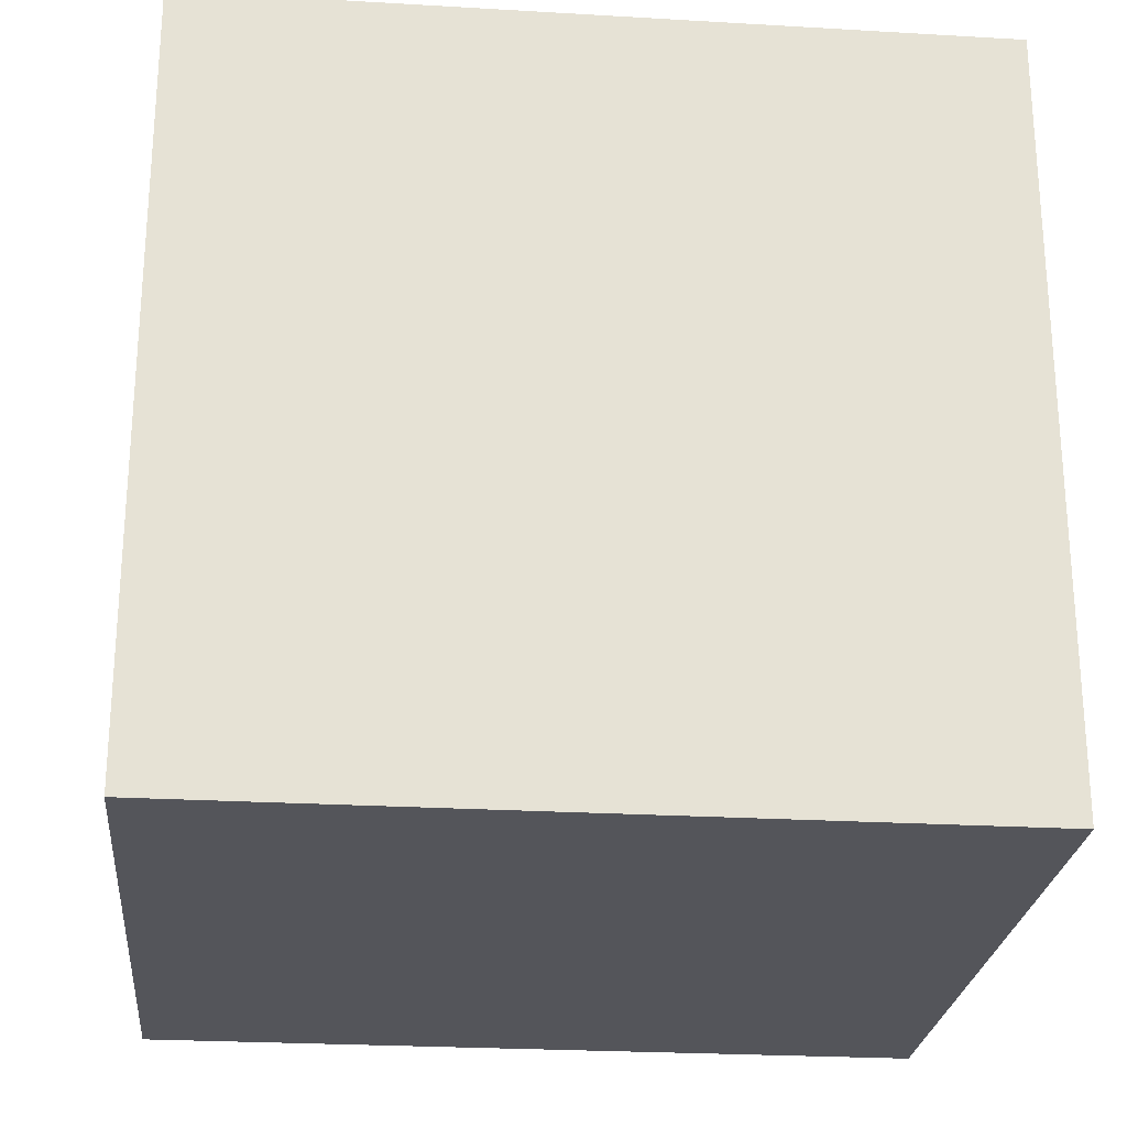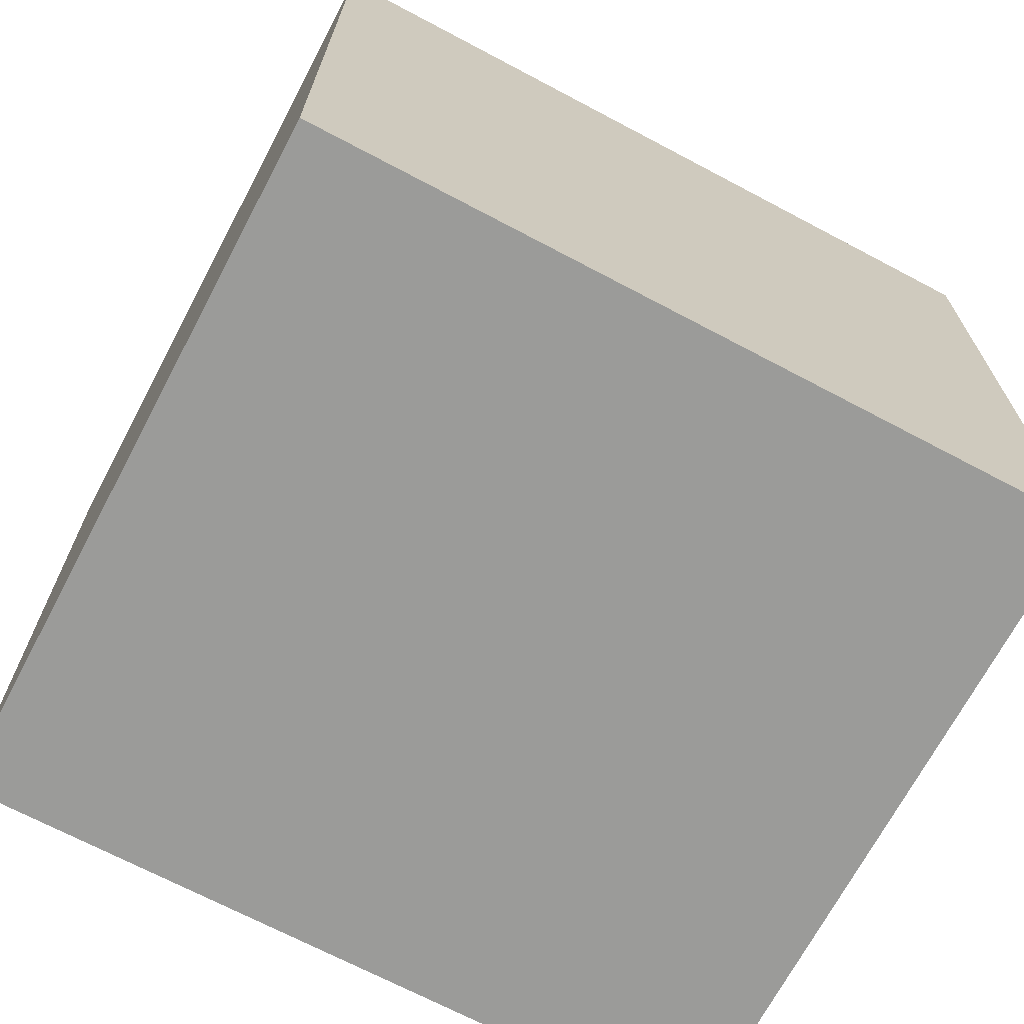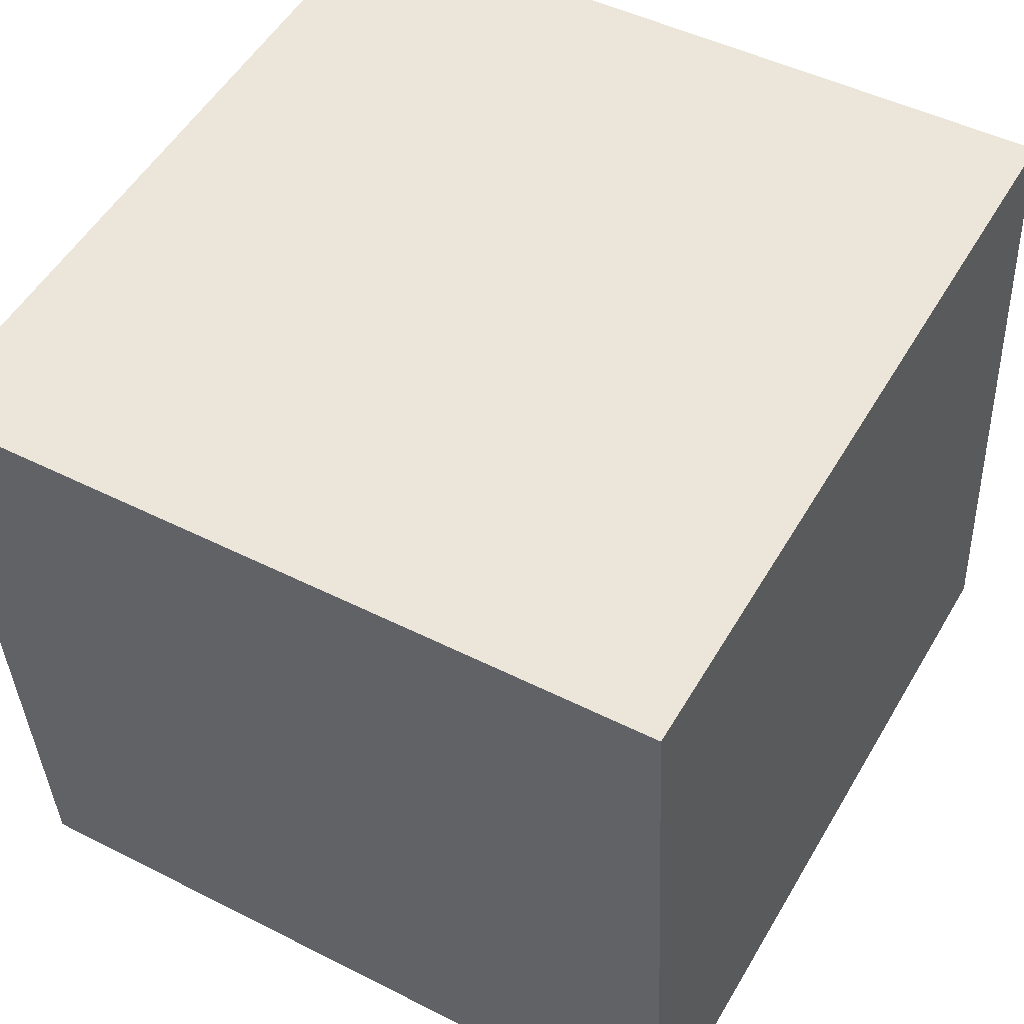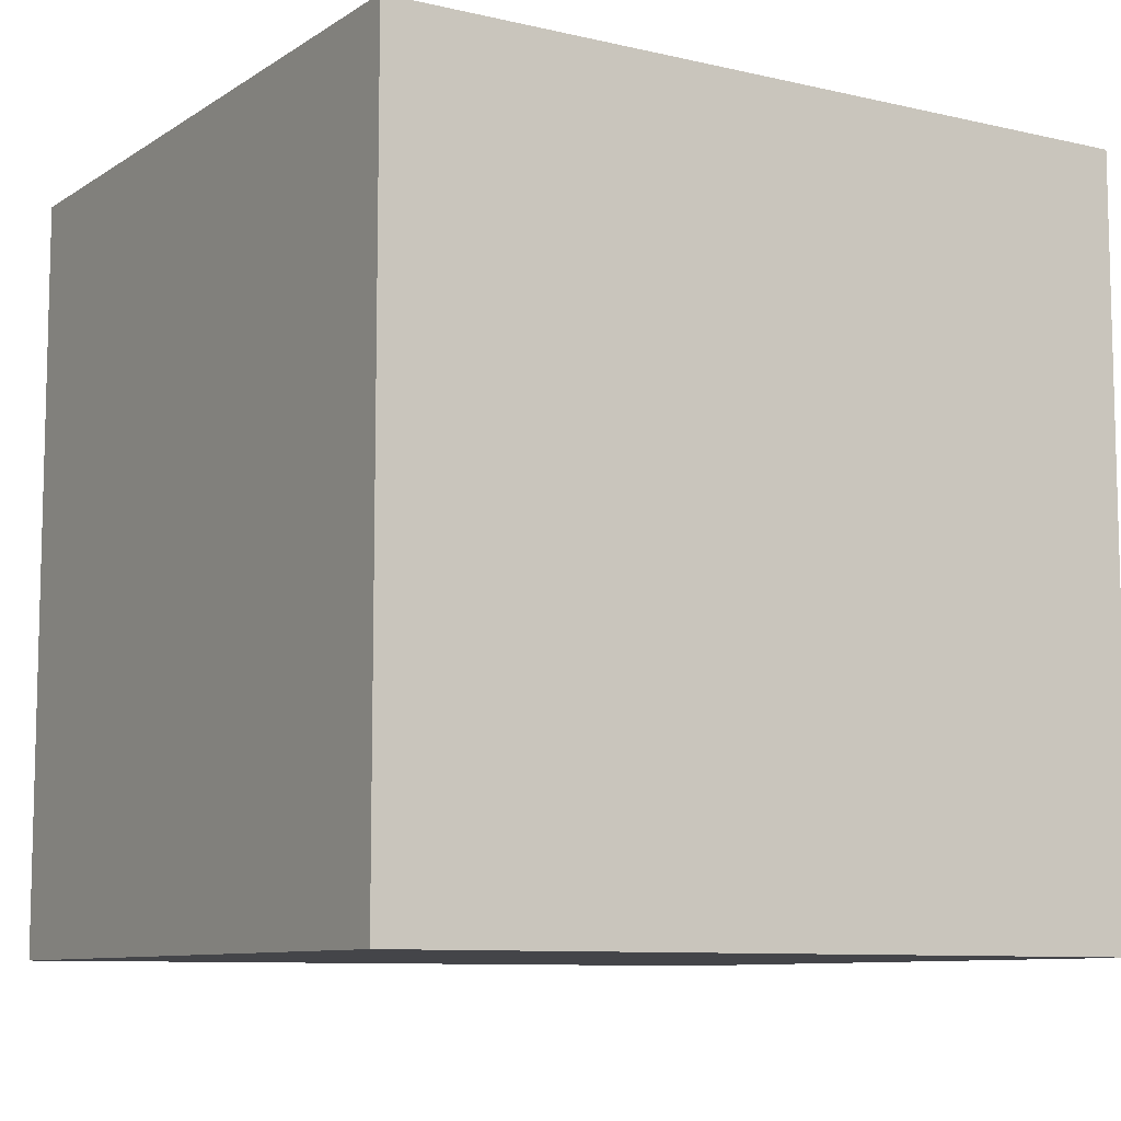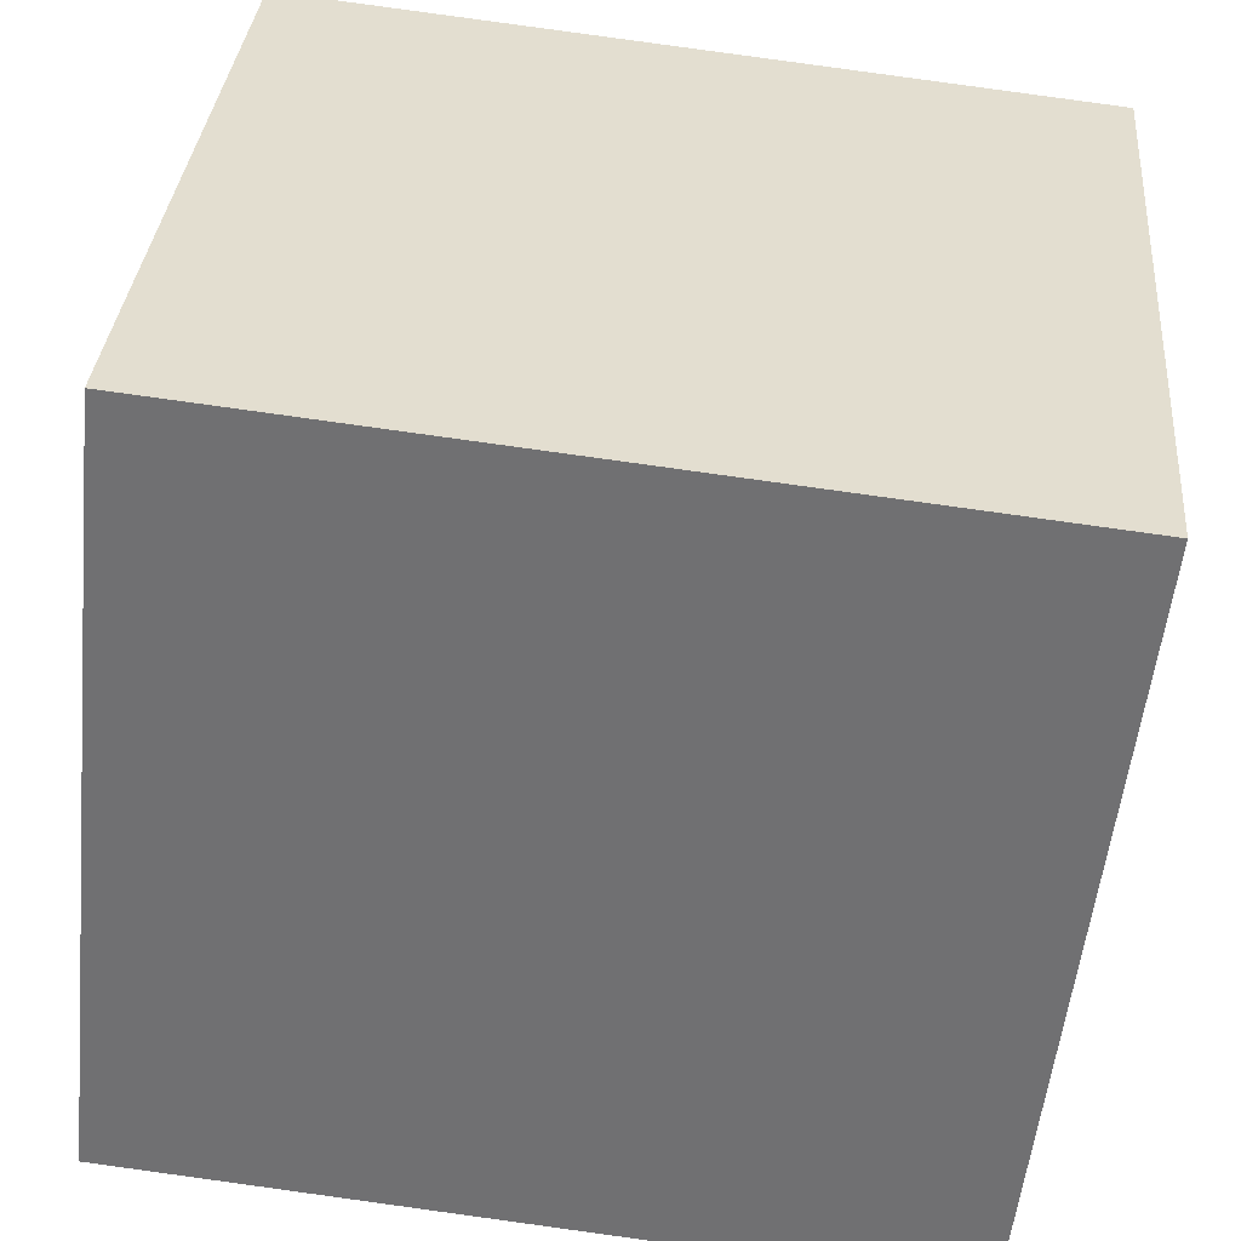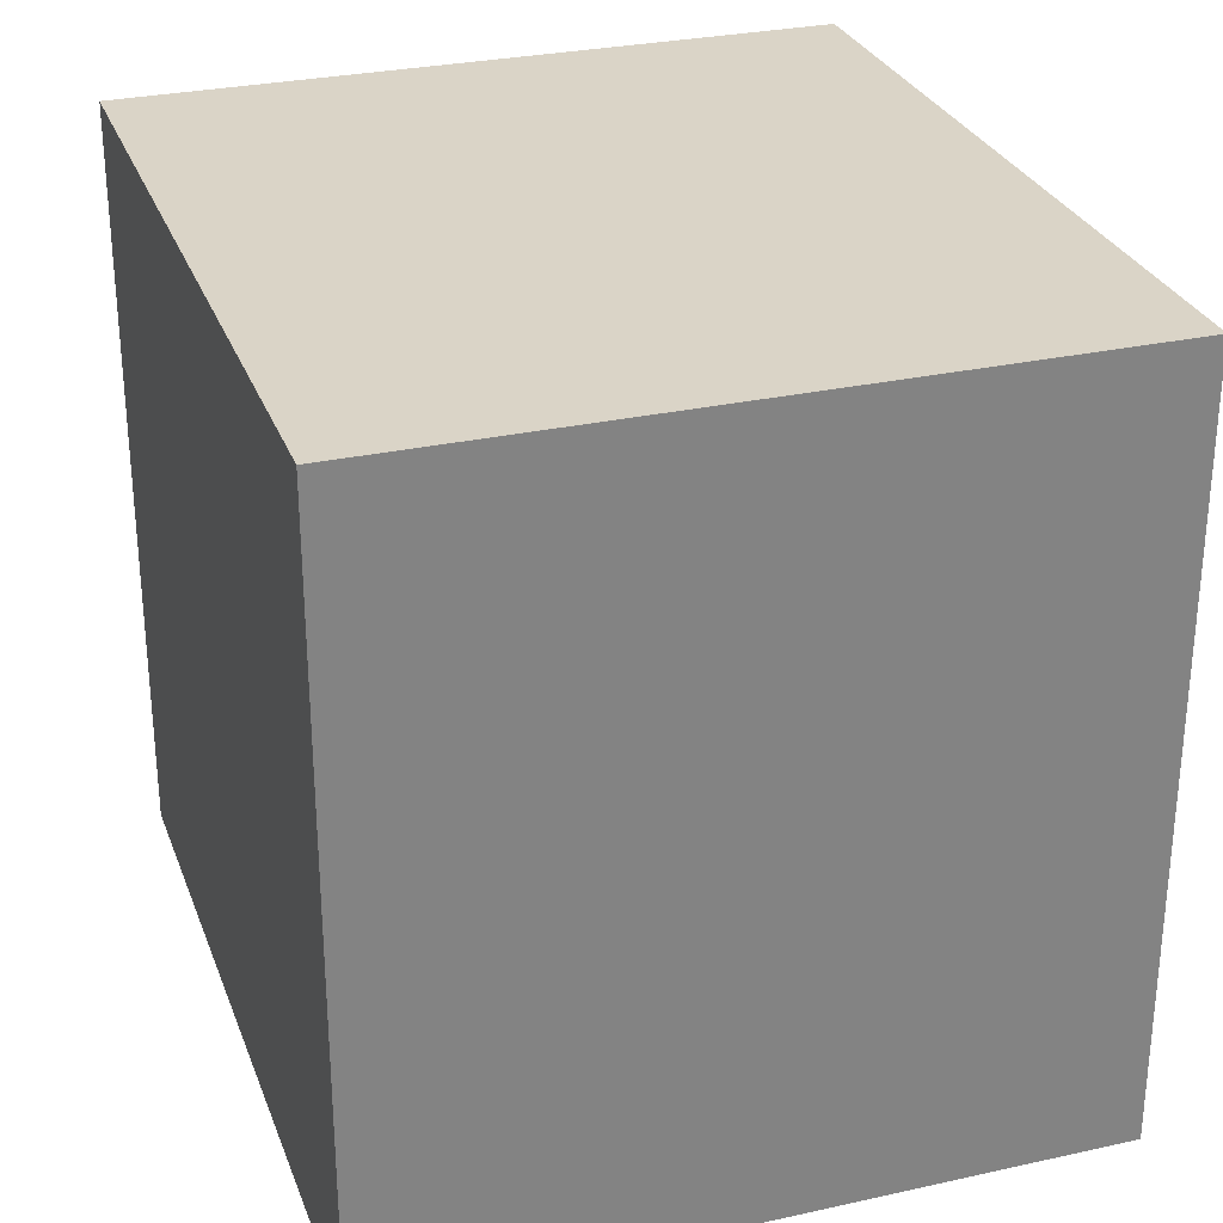
<metadata>
{"format":"obj","ext":"obj","renderer":"f3d","projection":"perspective","resolution":1024,"background":"white","views":[{"elev":-24.9,"azim":-0.6,"up":"+Y"},{"elev":-69.6,"azim":157.0,"up":"+Y"},{"elev":47.0,"azim":119.9,"up":"+Z"},{"elev":-9.1,"azim":-26.9,"up":"+Y"},{"elev":-55.1,"azim":-6.1,"up":"+Z"},{"elev":28.9,"azim":76.6,"up":"+Y"}]}
</metadata>
<code>
v  0 3.063 1.876e-16
v  3.378 3.063 2.581
v  3.135 3.063 -0.269
v  0.244 3.063 2.849
v  3.135 1.647e-17 -0.269
v  0 0 0
v  0.244 -1.745e-16 2.849
v  3.378 -1.58e-16 2.581
g defaultobject
f 1 2 3
f 2 1 4
f 5 1 3
f 1 5 6
f 6 4 1
f 4 6 7
f 7 2 4
f 2 7 8
f 8 3 2
f 3 8 5
f 8 6 5
f 6 8 7

</code>
